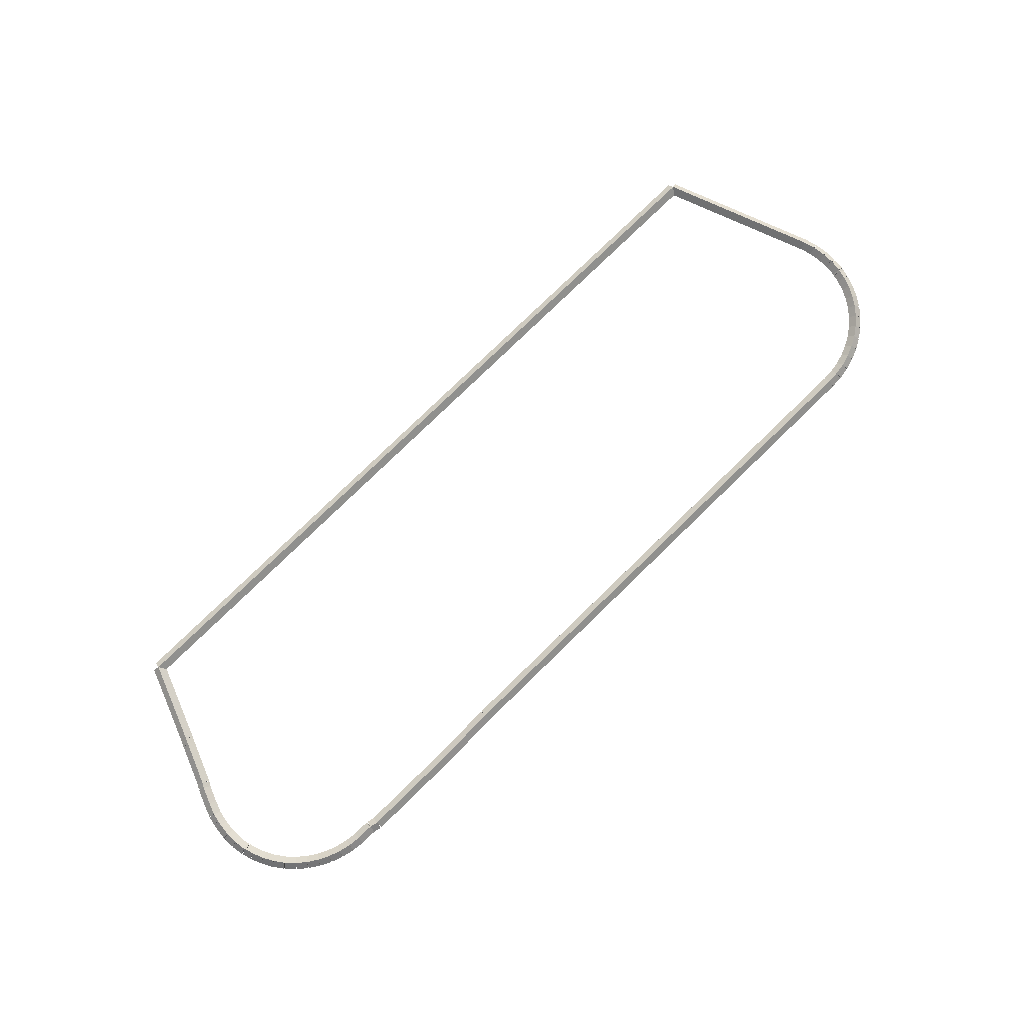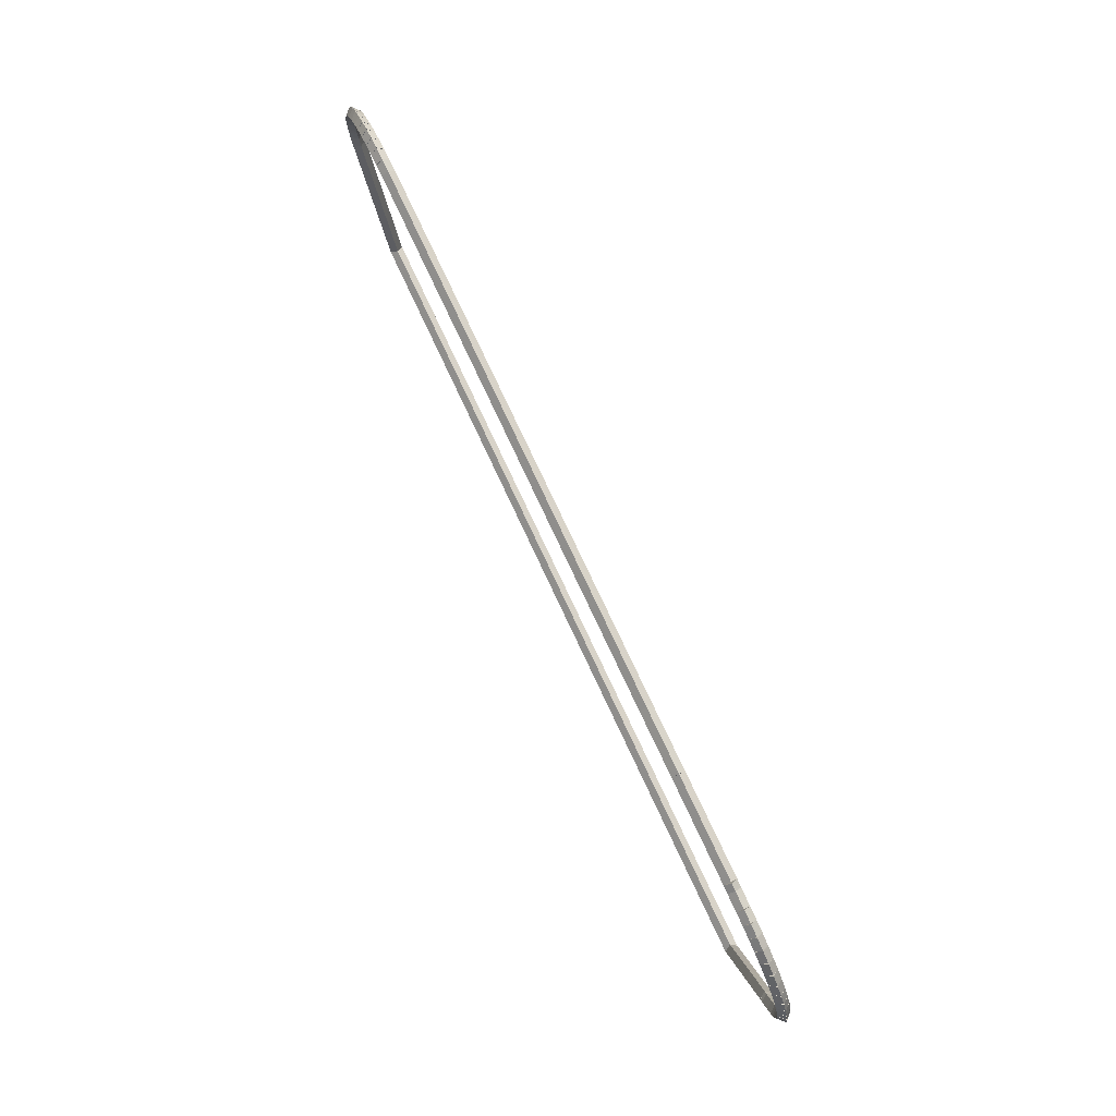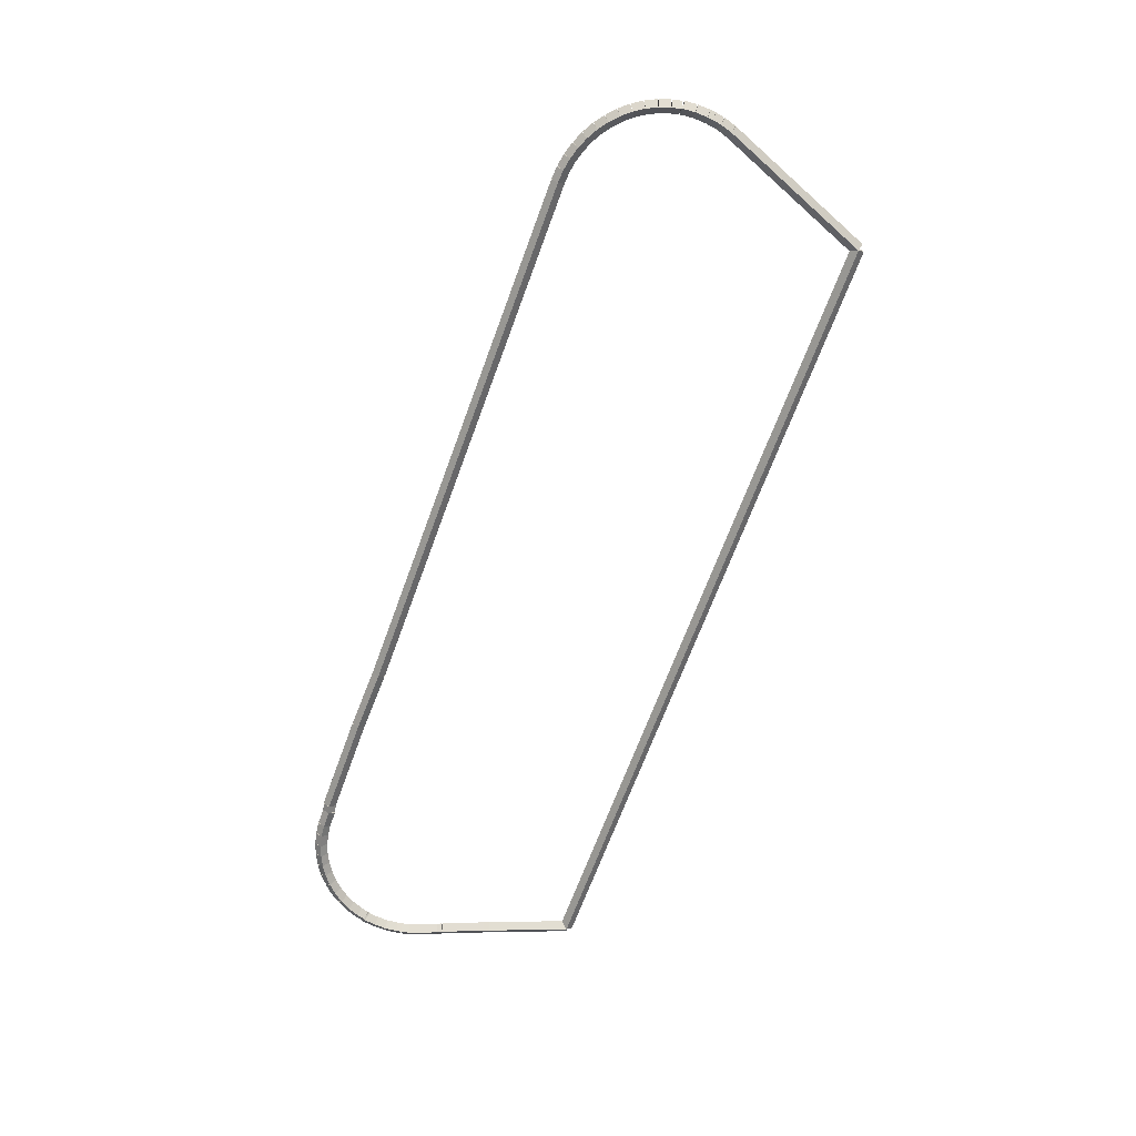
<metadata>
{"format":"obj","ext":"obj","renderer":"f3d","projection":"perspective","resolution":1024,"background":"white","views":[{"elev":79.1,"azim":135.9,"up":"+Z"},{"elev":78.3,"azim":64.8,"up":"+Y"},{"elev":-67.3,"azim":-110.1,"up":"+Z"}]}
</metadata>
<code>
g base_node_338_263_0
v -40 22.11 35.48
v -40.1 22.13 35.38
v -40 22.11 35.28
v -39.91 22.09 35.38
v -39.98 22.24 35.48
v -40.07 22.26 35.38
v -39.98 22.24 35.28
v -39.88 22.22 35.38
f 1 2 3 4
f 6 2 1 5
f 5 1 4 8
f 6 5 8 7
f 8 4 3 7
f 7 3 2 6
g base_node_338_263_0
v -40.07 21.93 35.48
v -40.16 21.96 35.38
v -40.07 21.93 35.28
v -39.97 21.89 35.38
v -40 22.11 35.48
v -40.1 22.14 35.38
v -40 22.11 35.28
v -39.91 22.08 35.38
f 9 10 11 12
f 14 10 9 13
f 13 9 12 16
f 14 13 16 15
f 16 12 11 15
f 15 11 10 14
g base_node_338_263_0
v -40.17 21.67 35.48
v -40.27 21.7 35.38
v -40.17 21.67 35.28
v -40.08 21.63 35.38
v -40.07 21.93 35.48
v -40.16 21.96 35.38
v -40.07 21.93 35.28
v -39.98 21.89 35.38
f 17 18 19 20
f 22 18 17 21
f 21 17 20 24
f 22 21 24 23
f 24 20 19 23
f 23 19 18 22
g base_node_338_263_0
v -40.21 21.59 35.48
v -40.3 21.64 35.38
v -40.21 21.59 35.28
v -40.13 21.54 35.38
v -40.17 21.67 35.48
v -40.26 21.71 35.38
v -40.17 21.67 35.28
v -40.08 21.62 35.38
f 25 26 27 28
f 30 26 25 29
f 29 25 28 32
f 30 29 32 31
f 32 28 27 31
f 31 27 26 30
g base_node_338_263_0
v -40.47 20.95 35.48
v -40.56 20.98 35.38
v -40.47 20.95 35.28
v -40.38 20.91 35.38
v -40.21 21.59 35.48
v -40.31 21.63 35.38
v -40.21 21.59 35.28
v -40.12 21.55 35.38
f 33 34 35 36
f 38 34 33 37
f 37 33 36 40
f 38 37 40 39
f 40 36 35 39
f 39 35 34 38
g base_node_338_263_0
v -40.51 20.86 35.48
v -40.6 20.89 35.38
v -40.51 20.86 35.28
v -40.42 20.82 35.38
v -40.47 20.95 35.48
v -40.56 20.99 35.38
v -40.47 20.95 35.28
v -40.38 20.91 35.38
f 41 42 43 44
f 46 42 41 45
f 45 41 44 48
f 46 45 48 47
f 48 44 43 47
f 47 43 42 46
g base_node_338_263_0
v -40.98 19.64 35.48
v -41.07 19.68 35.38
v -40.98 19.64 35.28
v -40.88 19.61 35.38
v -40.51 20.86 35.48
v -40.6 20.89 35.38
v -40.51 20.86 35.28
v -40.41 20.82 35.38
f 49 50 51 52
f 54 50 49 53
f 53 49 52 56
f 54 53 56 55
f 56 52 51 55
f 55 51 50 54
g base_node_338_263_0
v -53.3 19.64 35.48
v -53.3 19.74 35.38
v -53.3 19.64 35.28
v -53.3 19.54 35.38
v -40.98 19.64 35.48
v -40.98 19.74 35.38
v -40.98 19.64 35.28
v -40.98 19.54 35.38
f 57 58 59 60
f 62 58 57 61
f 61 57 60 64
f 62 61 64 63
f 64 60 59 63
f 63 59 58 62
g base_node_338_263_0
v -54.24 22 35.48
v -54.15 22.04 35.38
v -54.24 22 35.28
v -54.33 21.97 35.38
v -53.3 19.64 35.48
v -53.21 19.68 35.38
v -53.3 19.64 35.28
v -53.4 19.6 35.38
f 65 66 67 68
f 70 66 65 69
f 69 65 68 72
f 70 69 72 71
f 72 68 67 71
f 71 67 66 70
g base_node_338_263_0
v -54.29 22.19 35.48
v -54.2 22.21 35.38
v -54.29 22.19 35.28
v -54.39 22.16 35.38
v -54.24 22 35.48
v -54.14 22.03 35.38
v -54.24 22 35.28
v -54.34 21.97 35.38
f 73 74 75 76
f 78 74 73 77
f 77 73 76 80
f 78 77 80 79
f 80 76 75 79
f 79 75 74 78
g base_node_338_263_0
v -54.32 22.32 35.48
v -54.22 22.33 35.38
v -54.32 22.32 35.28
v -54.41 22.3 35.38
v -54.29 22.19 35.48
v -54.2 22.2 35.38
v -54.29 22.19 35.28
v -54.39 22.17 35.38
f 81 82 83 84
f 86 82 81 85
f 85 81 84 88
f 86 85 88 87
f 88 84 83 87
f 87 83 82 86
g base_node_338_263_0
v -54.32 22.4 35.48
v -54.22 22.41 35.38
v -54.32 22.4 35.28
v -54.42 22.39 35.38
v -54.32 22.32 35.48
v -54.22 22.33 35.38
v -54.32 22.32 35.28
v -54.41 22.31 35.38
f 89 90 91 92
f 94 90 89 93
f 93 89 92 96
f 94 93 96 95
f 96 92 91 95
f 95 91 90 94
g base_node_338_263_0
v -54.33 22.56 35.48
v -54.23 22.56 35.38
v -54.33 22.56 35.28
v -54.43 22.56 35.38
v -54.32 22.4 35.48
v -54.22 22.4 35.38
v -54.32 22.4 35.28
v -54.42 22.39 35.38
f 97 98 99 100
f 102 98 97 101
f 101 97 100 104
f 102 101 104 103
f 104 100 99 103
f 103 99 98 102
g base_node_338_263_0
v -54.33 22.59 35.48
v -54.23 22.59 35.38
v -54.33 22.59 35.28
v -54.43 22.58 35.38
v -54.33 22.56 35.48
v -54.23 22.56 35.38
v -54.33 22.56 35.28
v -54.43 22.55 35.38
f 105 106 107 108
f 110 106 105 109
f 109 105 108 112
f 110 109 112 111
f 112 108 107 111
f 111 107 106 110
g base_node_338_263_0
v -54.32 22.74 35.48
v -54.22 22.74 35.38
v -54.32 22.74 35.28
v -54.42 22.75 35.38
v -54.33 22.59 35.48
v -54.23 22.58 35.38
v -54.33 22.59 35.28
v -54.43 22.59 35.38
f 113 114 115 116
f 118 114 113 117
f 117 113 116 120
f 118 117 120 119
f 120 116 115 119
f 119 115 114 118
g base_node_338_263_0
v -54.31 22.77 35.48
v -54.22 22.76 35.38
v -54.31 22.77 35.28
v -54.41 22.78 35.38
v -54.32 22.74 35.48
v -54.22 22.74 35.38
v -54.32 22.74 35.28
v -54.42 22.75 35.38
f 121 122 123 124
f 126 122 121 125
f 125 121 124 128
f 126 125 128 127
f 128 124 123 127
f 127 123 122 126
g base_node_338_263_0
v -54.3 22.8 35.48
v -54.21 22.76 35.38
v -54.3 22.8 35.28
v -54.4 22.84 35.38
v -54.31 22.77 35.48
v -54.22 22.74 35.38
v -54.31 22.77 35.28
v -54.41 22.81 35.38
f 129 130 131 132
f 134 130 129 133
f 133 129 132 136
f 134 133 136 135
f 136 132 131 135
f 135 131 130 134
g base_node_338_263_0
v -54.28 22.93 35.48
v -54.18 22.91 35.38
v -54.28 22.93 35.28
v -54.37 22.95 35.38
v -54.3 22.8 35.48
v -54.21 22.78 35.38
v -54.3 22.8 35.28
v -54.4 22.82 35.38
f 137 138 139 140
f 142 138 137 141
f 141 137 140 144
f 142 141 144 143
f 144 140 139 143
f 143 139 138 142
g base_node_338_263_0
v -54.22 23.1 35.48
v -54.12 23.07 35.38
v -54.22 23.1 35.28
v -54.31 23.13 35.38
v -54.28 22.93 35.48
v -54.18 22.89 35.38
v -54.28 22.93 35.28
v -54.37 22.96 35.38
f 145 146 147 148
f 150 146 145 149
f 149 145 148 152
f 150 149 152 151
f 152 148 147 151
f 151 147 146 150
g base_node_338_263_0
v -54.14 23.27 35.48
v -54.05 23.22 35.38
v -54.14 23.27 35.28
v -54.23 23.31 35.38
v -54.22 23.1 35.48
v -54.13 23.06 35.38
v -54.22 23.1 35.28
v -54.31 23.15 35.38
f 153 154 155 156
f 158 154 153 157
f 157 153 156 160
f 158 157 160 159
f 160 156 155 159
f 159 155 154 158
g base_node_338_263_0
v -54.04 23.42 35.48
v -53.95 23.37 35.38
v -54.04 23.42 35.28
v -54.12 23.48 35.38
v -54.14 23.27 35.48
v -54.05 23.21 35.38
v -54.14 23.27 35.28
v -54.22 23.32 35.38
f 161 162 163 164
f 166 162 161 165
f 165 161 164 168
f 166 165 168 167
f 168 164 163 167
f 167 163 162 166
g base_node_338_263_0
v -53.92 23.56 35.48
v -53.84 23.5 35.38
v -53.92 23.56 35.28
v -53.99 23.63 35.38
v -54.04 23.42 35.48
v -53.96 23.36 35.38
v -54.04 23.42 35.28
v -54.11 23.49 35.38
f 169 170 171 172
f 174 170 169 173
f 173 169 172 176
f 174 173 176 175
f 176 172 171 175
f 175 171 170 174
g base_node_338_263_0
v -53.78 23.69 35.48
v -53.71 23.62 35.38
v -53.78 23.69 35.28
v -53.85 23.76 35.38
v -53.92 23.56 35.48
v -53.85 23.49 35.38
v -53.92 23.56 35.28
v -53.98 23.64 35.38
f 177 178 179 180
f 182 178 177 181
f 181 177 180 184
f 182 181 184 183
f 184 180 179 183
f 183 179 178 182
g base_node_338_263_0
v -53.63 23.8 35.48
v -53.57 23.72 35.38
v -53.63 23.8 35.28
v -53.69 23.88 35.38
v -53.78 23.69 35.48
v -53.72 23.61 35.38
v -53.78 23.69 35.28
v -53.84 23.77 35.38
f 185 186 187 188
f 190 186 185 189
f 189 185 188 192
f 190 189 192 191
f 192 188 187 191
f 191 187 186 190
g base_node_338_263_0
v -53.47 23.9 35.48
v -53.42 23.81 35.38
v -53.47 23.9 35.28
v -53.52 23.98 35.38
v -53.63 23.8 35.48
v -53.58 23.72 35.38
v -53.63 23.8 35.28
v -53.68 23.89 35.38
f 193 194 195 196
f 198 194 193 197
f 197 193 196 200
f 198 197 200 199
f 200 196 195 199
f 199 195 194 198
g base_node_338_263_0
v -53.29 23.97 35.48
v -53.25 23.88 35.38
v -53.29 23.97 35.28
v -53.33 24.06 35.38
v -53.47 23.9 35.48
v -53.43 23.8 35.38
v -53.47 23.9 35.28
v -53.51 23.99 35.38
f 201 202 203 204
f 206 202 201 205
f 205 201 204 208
f 206 205 208 207
f 208 204 203 207
f 207 203 202 206
g base_node_338_263_0
v -53.11 24.02 35.48
v -53.08 23.93 35.38
v -53.11 24.02 35.28
v -53.14 24.12 35.38
v -53.29 23.97 35.48
v -53.26 23.87 35.38
v -53.29 23.97 35.28
v -53.32 24.07 35.38
f 209 210 211 212
f 214 210 209 213
f 213 209 212 216
f 214 213 216 215
f 216 212 211 215
f 215 211 210 214
g base_node_338_263_0
v -52.92 24.06 35.48
v -52.91 23.96 35.38
v -52.92 24.06 35.28
v -52.94 24.16 35.38
v -53.11 24.02 35.48
v -53.09 23.93 35.38
v -53.11 24.02 35.28
v -53.13 24.12 35.38
f 217 218 219 220
f 222 218 217 221
f 221 217 220 224
f 222 221 224 223
f 224 220 219 223
f 223 219 218 222
g base_node_338_263_0
v -52.73 24.07 35.48
v -52.73 23.97 35.38
v -52.73 24.07 35.28
v -52.74 24.17 35.38
v -52.92 24.06 35.48
v -52.92 23.96 35.38
v -52.92 24.06 35.28
v -52.93 24.16 35.38
f 225 226 227 228
f 230 226 225 229
f 229 225 228 232
f 230 229 232 231
f 232 228 227 231
f 231 227 226 230
g base_node_338_263_0
v -44.38 24.17 35.38
v -44.38 24.07 35.48
v -44.38 23.97 35.38
v -44.38 24.07 35.28
v -52.73 24.17 35.38
v -52.73 24.07 35.48
v -52.73 23.97 35.38
v -52.73 24.07 35.28
f 233 234 235 236
f 238 234 233 237
f 237 233 236 240
f 238 237 240 239
f 240 236 235 239
f 239 235 234 238
g base_node_338_263_0
v -43.4 24.1 35.48
v -43.4 24 35.38
v -43.4 24.1 35.28
v -43.4 24.2 35.38
v -44.38 24.07 35.48
v -44.38 23.97 35.38
v -44.38 24.07 35.28
v -44.39 24.17 35.38
f 241 242 243 244
f 246 242 241 245
f 245 241 244 248
f 246 245 248 247
f 248 244 243 247
f 247 243 242 246
g base_node_338_263_0
v -41.85 24.2 35.38
v -41.85 24.1 35.48
v -41.85 24 35.38
v -41.85 24.1 35.28
v -43.4 24.2 35.38
v -43.4 24.1 35.48
v -43.4 24 35.38
v -43.4 24.1 35.28
f 249 250 251 252
f 254 250 249 253
f 253 249 252 256
f 254 253 256 255
f 256 252 251 255
f 255 251 250 254
g base_node_338_263_0
v -41.73 24.07 35.48
v -41.75 23.97 35.38
v -41.73 24.07 35.28
v -41.71 24.17 35.38
v -41.85 24.1 35.48
v -41.88 24 35.38
v -41.85 24.1 35.28
v -41.83 24.19 35.38
f 257 258 259 260
f 262 258 257 261
f 261 257 260 264
f 262 261 264 263
f 264 260 259 263
f 263 259 258 262
g base_node_338_263_0
v -41.47 24.07 35.48
v -41.47 23.97 35.38
v -41.47 24.07 35.28
v -41.47 24.17 35.38
v -41.73 24.07 35.48
v -41.73 23.97 35.38
v -41.73 24.07 35.28
v -41.73 24.17 35.38
f 265 266 267 268
f 270 266 265 269
f 269 265 268 272
f 270 269 272 271
f 272 268 267 271
f 271 267 266 270
g base_node_338_263_0
v -41.28 24.05 35.48
v -41.29 23.95 35.38
v -41.28 24.05 35.28
v -41.27 24.15 35.38
v -41.47 24.07 35.48
v -41.48 23.97 35.38
v -41.47 24.07 35.28
v -41.46 24.17 35.38
f 273 274 275 276
f 278 274 273 277
f 277 273 276 280
f 278 277 280 279
f 280 276 275 279
f 279 275 274 278
g base_node_338_263_0
v -41.09 24 35.48
v -41.11 23.91 35.38
v -41.09 24 35.28
v -41.07 24.1 35.38
v -41.28 24.05 35.48
v -41.3 23.95 35.38
v -41.28 24.05 35.28
v -41.25 24.14 35.38
f 281 282 283 284
f 286 282 281 285
f 285 281 284 288
f 286 285 288 287
f 288 284 283 287
f 287 283 282 286
g base_node_338_263_0
v -40.91 23.94 35.48
v -40.95 23.85 35.38
v -40.91 23.94 35.28
v -40.88 24.04 35.38
v -41.09 24 35.48
v -41.12 23.91 35.38
v -41.09 24 35.28
v -41.06 24.1 35.38
f 289 290 291 292
f 294 290 289 293
f 293 289 292 296
f 294 293 296 295
f 296 292 291 295
f 295 291 290 294
g base_node_338_263_0
v -40.74 23.86 35.48
v -40.79 23.77 35.38
v -40.74 23.86 35.28
v -40.7 23.95 35.38
v -40.91 23.94 35.48
v -40.96 23.85 35.38
v -40.91 23.94 35.28
v -40.87 24.03 35.38
f 297 298 299 300
f 302 298 297 301
f 301 297 300 304
f 302 301 304 303
f 304 300 299 303
f 303 299 298 302
g base_node_338_263_0
v -40.58 23.76 35.48
v -40.64 23.67 35.38
v -40.58 23.76 35.28
v -40.53 23.84 35.38
v -40.74 23.86 35.48
v -40.8 23.77 35.38
v -40.74 23.86 35.28
v -40.69 23.94 35.38
f 305 306 307 308
f 310 306 305 309
f 309 305 308 312
f 310 309 312 311
f 312 308 307 311
f 311 307 306 310
g base_node_338_263_0
v -40.44 23.64 35.48
v -40.5 23.56 35.38
v -40.44 23.64 35.28
v -40.38 23.72 35.38
v -40.58 23.76 35.48
v -40.65 23.68 35.38
v -40.58 23.76 35.28
v -40.52 23.84 35.38
f 313 314 315 316
f 318 314 313 317
f 317 313 316 320
f 318 317 320 319
f 320 316 315 319
f 319 315 314 318
g base_node_338_263_0
v -40.31 23.51 35.48
v -40.38 23.44 35.38
v -40.31 23.51 35.28
v -40.24 23.58 35.38
v -40.44 23.64 35.48
v -40.51 23.57 35.38
v -40.44 23.64 35.28
v -40.37 23.71 35.38
f 321 322 323 324
f 326 322 321 325
f 325 321 324 328
f 326 325 328 327
f 328 324 323 327
f 327 323 322 326
g base_node_338_263_0
v -40.2 23.36 35.48
v -40.28 23.3 35.38
v -40.2 23.36 35.28
v -40.12 23.42 35.38
v -40.31 23.51 35.48
v -40.39 23.45 35.38
v -40.31 23.51 35.28
v -40.23 23.57 35.38
f 329 330 331 332
f 334 330 329 333
f 333 329 332 336
f 334 333 336 335
f 336 332 331 335
f 335 331 330 334
g base_node_338_263_0
v -40.11 23.2 35.48
v -40.19 23.15 35.38
v -40.11 23.2 35.28
v -40.02 23.25 35.38
v -40.2 23.36 35.48
v -40.29 23.31 35.38
v -40.2 23.36 35.28
v -40.11 23.41 35.38
f 337 338 339 340
f 342 338 337 341
f 341 337 340 344
f 342 341 344 343
f 344 340 339 343
f 343 339 338 342
g base_node_338_263_0
v -40.03 23.03 35.48
v -40.13 22.99 35.38
v -40.03 23.03 35.28
v -39.94 23.07 35.38
v -40.11 23.2 35.48
v -40.2 23.16 35.38
v -40.11 23.2 35.28
v -40.01 23.24 35.38
f 345 346 347 348
f 350 346 345 349
f 349 345 348 352
f 350 349 352 351
f 352 348 347 351
f 351 347 346 350
g base_node_338_263_0
v -40 22.91 35.48
v -40.09 22.88 35.38
v -40 22.91 35.28
v -39.9 22.93 35.38
v -40.03 23.03 35.48
v -40.13 23 35.38
v -40.03 23.03 35.28
v -39.94 23.06 35.38
f 353 354 355 356
f 358 354 353 357
f 357 353 356 360
f 358 357 360 359
f 360 356 355 359
f 359 355 354 358
g base_node_338_263_0
v -39.98 22.88 35.48
v -40.07 22.83 35.38
v -39.98 22.88 35.28
v -39.9 22.93 35.38
v -40 22.91 35.48
v -40.09 22.86 35.38
v -40 22.91 35.28
v -39.91 22.95 35.38
f 361 362 363 364
f 366 362 361 365
f 365 361 364 368
f 366 365 368 367
f 368 364 363 367
f 367 363 362 366
g base_node_338_263_0
v -39.96 22.72 35.48
v -40.06 22.7 35.38
v -39.96 22.72 35.28
v -39.86 22.74 35.38
v -39.98 22.88 35.48
v -40.08 22.86 35.38
v -39.98 22.88 35.28
v -39.89 22.89 35.38
f 369 370 371 372
f 374 370 369 373
f 373 369 372 376
f 374 373 376 375
f 376 372 371 375
f 375 371 370 374
g base_node_338_263_0
v -39.95 22.69 35.48
v -40.05 22.68 35.38
v -39.95 22.69 35.28
v -39.86 22.71 35.38
v -39.96 22.72 35.48
v -40.06 22.71 35.38
v -39.96 22.72 35.28
v -39.86 22.74 35.38
f 377 378 379 380
f 382 378 377 381
f 381 377 380 384
f 382 381 384 383
f 384 380 379 383
f 383 379 378 382
g base_node_338_263_0
v -39.95 22.53 35.48
v -40.05 22.53 35.38
v -39.95 22.53 35.28
v -39.85 22.54 35.38
v -39.95 22.69 35.48
v -40.05 22.69 35.38
v -39.95 22.69 35.28
v -39.85 22.7 35.38
f 385 386 387 388
f 390 386 385 389
f 389 385 388 392
f 390 389 392 391
f 392 388 387 391
f 391 387 386 390
g base_node_338_263_0
v -39.95 22.51 35.48
v -40.05 22.51 35.38
v -39.95 22.51 35.28
v -39.85 22.51 35.38
v -39.95 22.53 35.48
v -40.05 22.53 35.38
v -39.95 22.53 35.28
v -39.85 22.54 35.38
f 393 394 395 396
f 398 394 393 397
f 397 393 396 400
f 398 397 400 399
f 400 396 395 399
f 399 395 394 398
g base_node_338_263_0
v -39.96 22.35 35.48
v -40.06 22.36 35.38
v -39.96 22.35 35.28
v -39.86 22.34 35.38
v -39.95 22.51 35.48
v -40.05 22.52 35.38
v -39.95 22.51 35.28
v -39.85 22.5 35.38
f 401 402 403 404
f 406 402 401 405
f 405 401 404 408
f 406 405 408 407
f 408 404 403 407
f 407 403 402 406
g base_node_338_263_0
v -39.96 22.32 35.48
v -40.06 22.33 35.38
v -39.96 22.32 35.28
v -39.87 22.31 35.38
v -39.96 22.35 35.48
v -40.06 22.36 35.38
v -39.96 22.35 35.28
v -39.86 22.34 35.38
f 409 410 411 412
f 414 410 409 413
f 413 409 412 416
f 414 413 416 415
f 416 412 411 415
f 415 411 410 414
g base_node_338_263_0
v -39.98 22.24 35.48
v -40.08 22.25 35.38
v -39.98 22.24 35.28
v -39.88 22.23 35.38
v -39.96 22.32 35.48
v -40.06 22.33 35.38
v -39.96 22.32 35.28
v -39.87 22.31 35.38
f 417 418 419 420
f 422 418 417 421
f 421 417 420 424
f 422 421 424 423
f 424 420 419 423
f 423 419 418 422

</code>
